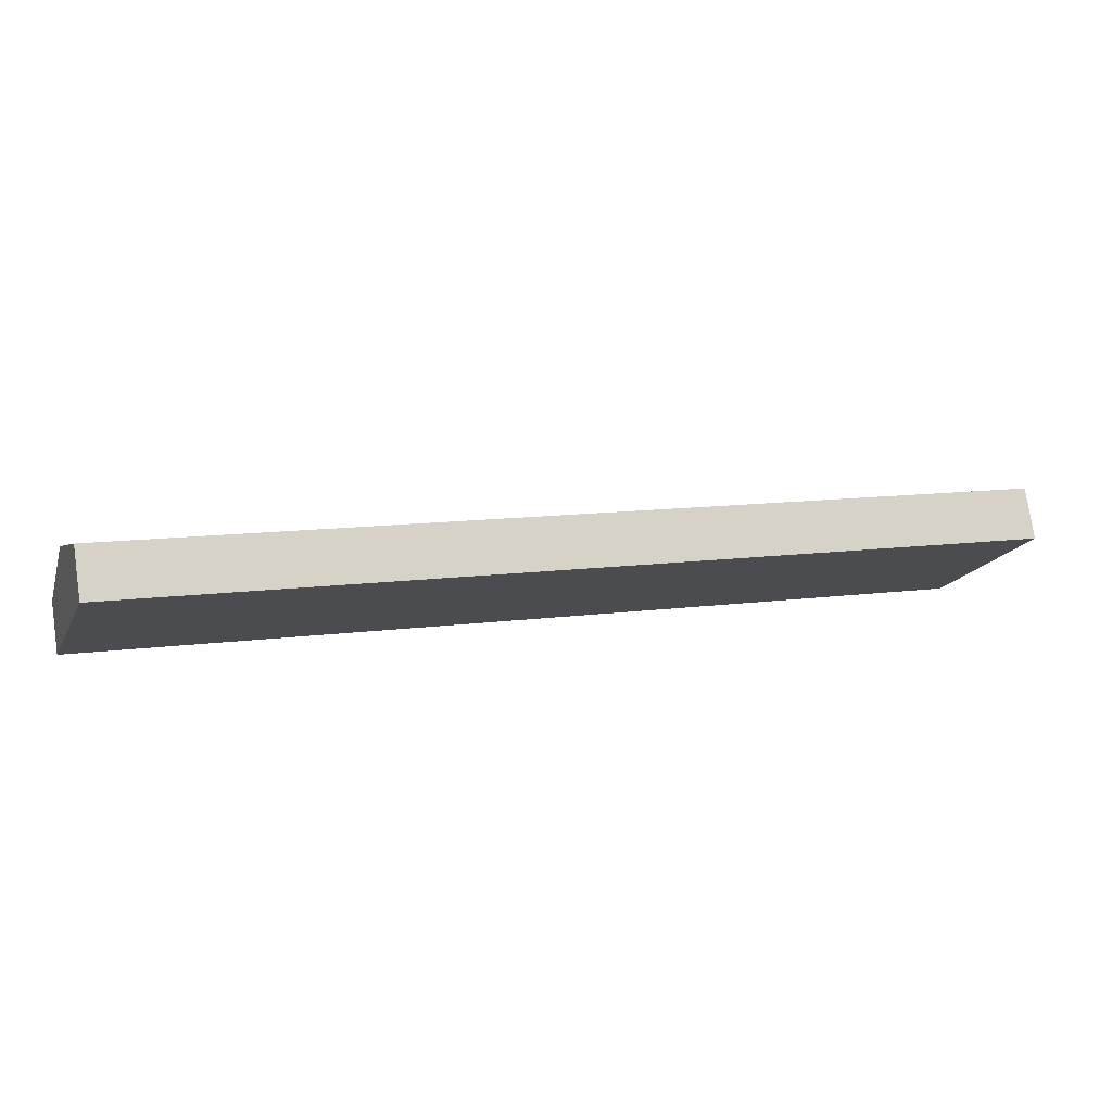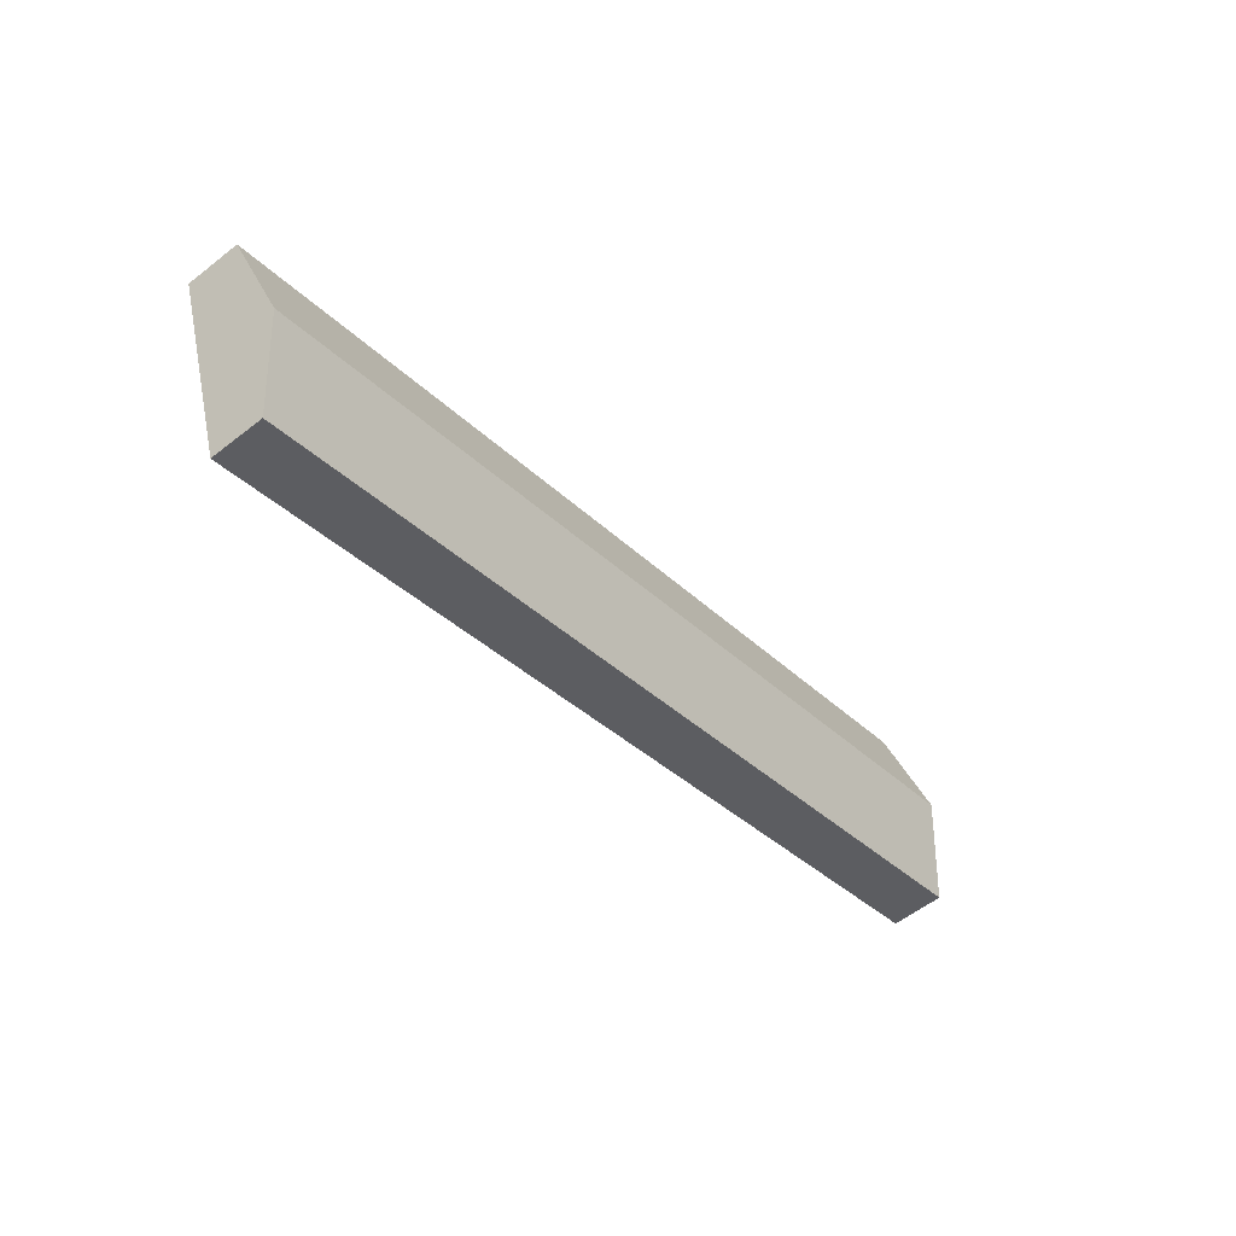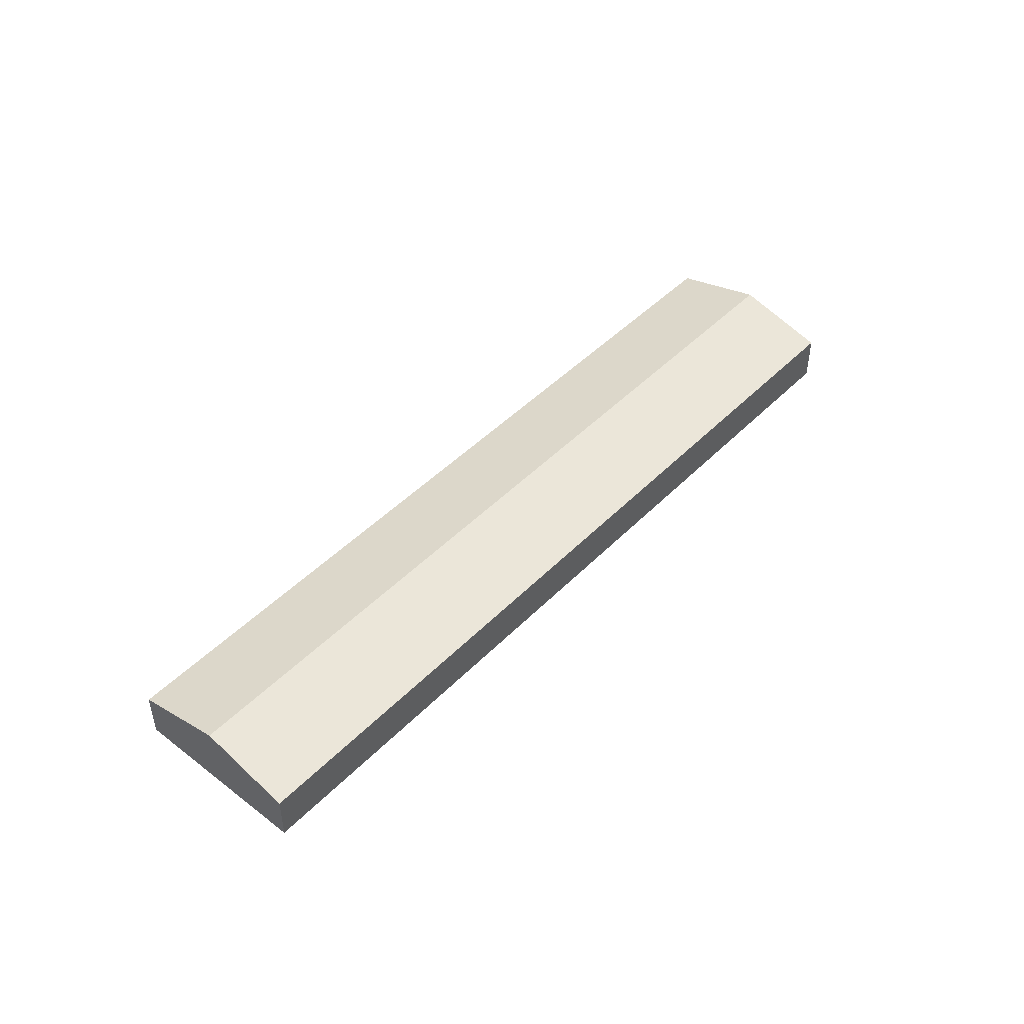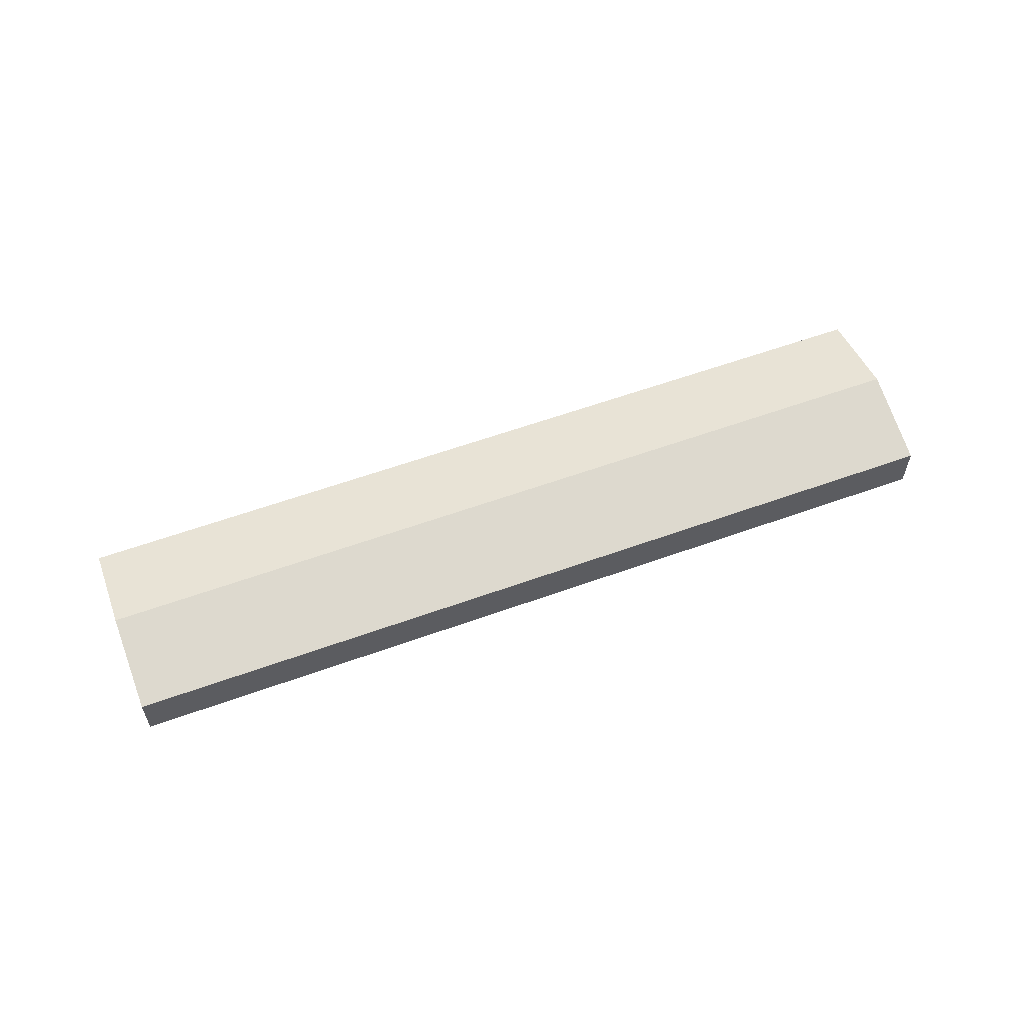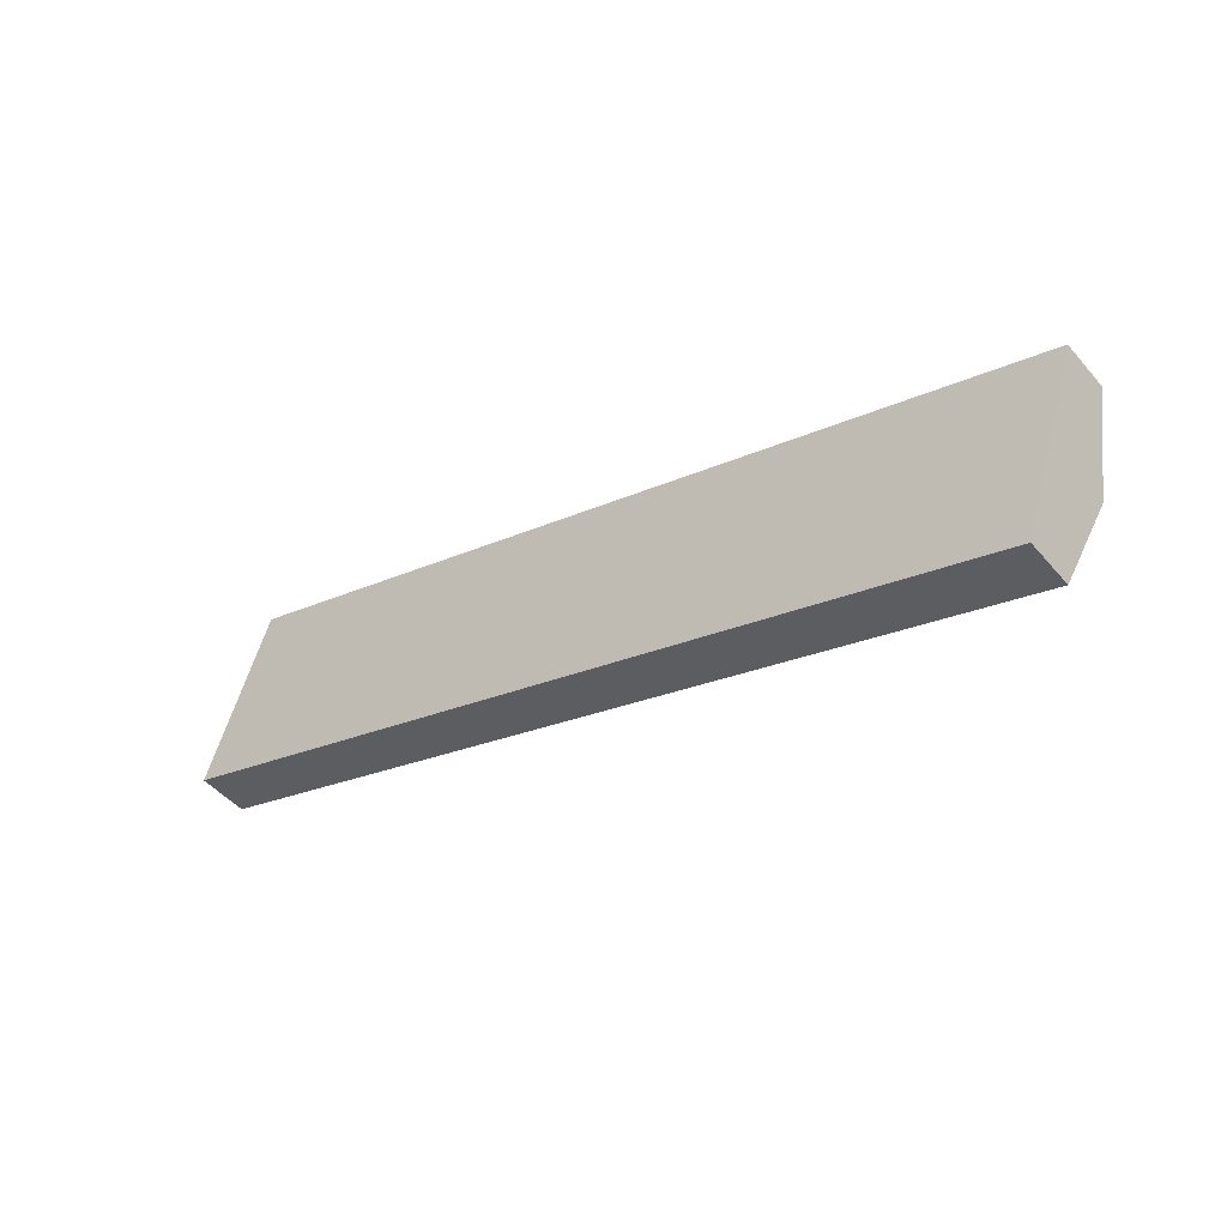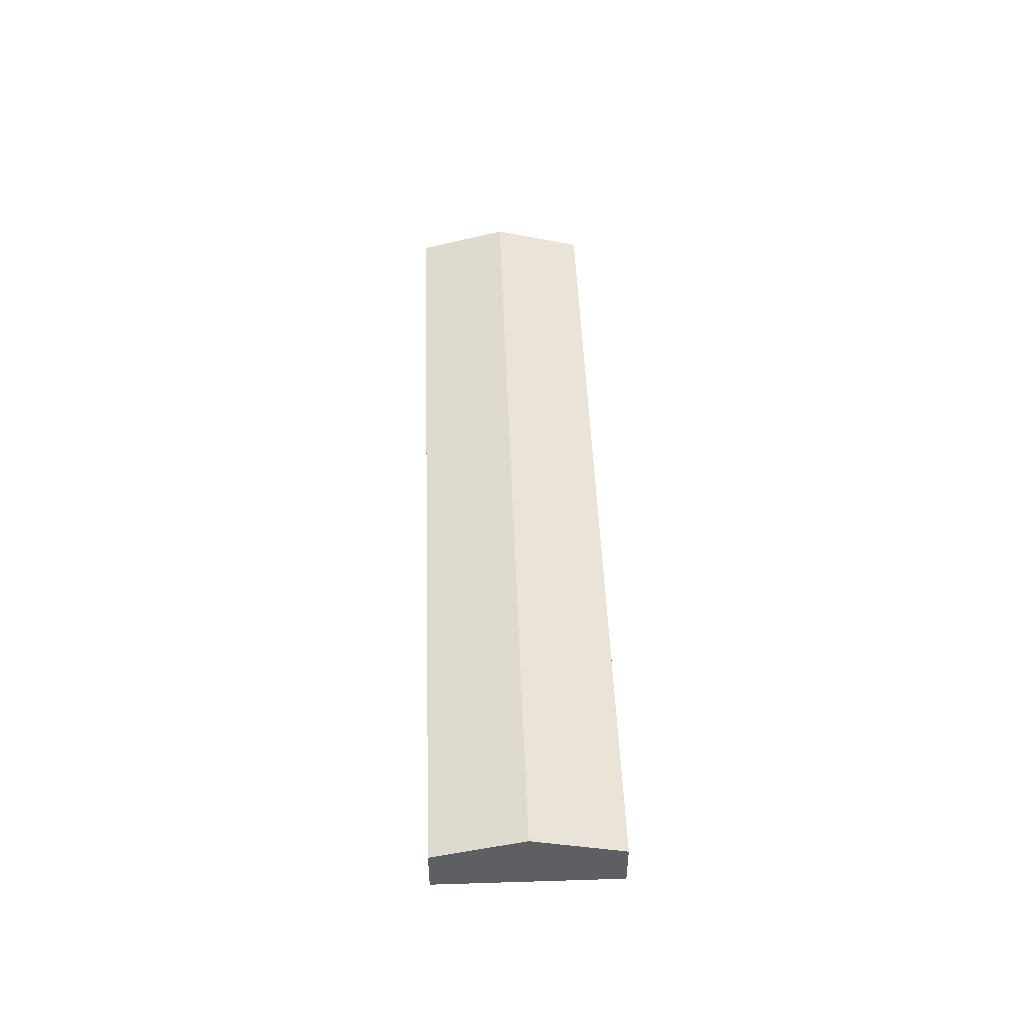
<metadata>
{"format":"obj","ext":"obj","renderer":"f3d","projection":"perspective","resolution":1024,"background":"white","views":[{"elev":76.6,"azim":-8.3,"up":"+Z"},{"elev":-56.7,"azim":129.4,"up":"+Z"},{"elev":46.3,"azim":149.4,"up":"+Y"},{"elev":59.0,"azim":-2.2,"up":"+Y"},{"elev":-47.8,"azim":38.4,"up":"+Z"},{"elev":48.1,"azim":106.2,"up":"+Y"}]}
</metadata>
<code>
v  101.2 5.545 -10.99
v  3.307 8.241 10.06
v  6.614 5.545 20.11
v  97.89 8.241 -21.05
v  94.59 5.545 -31.1
v  0 5.545 3.395e-16
v  94.59 1.905e-15 -31.1
v  0 0 0
v  3.307 -6.158e-16 10.06
v  6.614 -1.231e-15 20.11
v  101.2 6.731e-16 -10.99
v  97.89 1.289e-15 -21.05
g defaultobject
f 1 2 3
f 2 1 4
f 5 2 4
f 2 5 6
f 7 6 5
f 6 7 8
f 8 2 6
f 2 8 9
f 2 9 3
f 3 9 10
f 10 1 3
f 1 10 11
f 4 7 5
f 7 4 12
f 12 4 1
f 12 1 11
f 9 11 10
f 11 9 8
f 11 8 7
f 11 7 12

</code>
